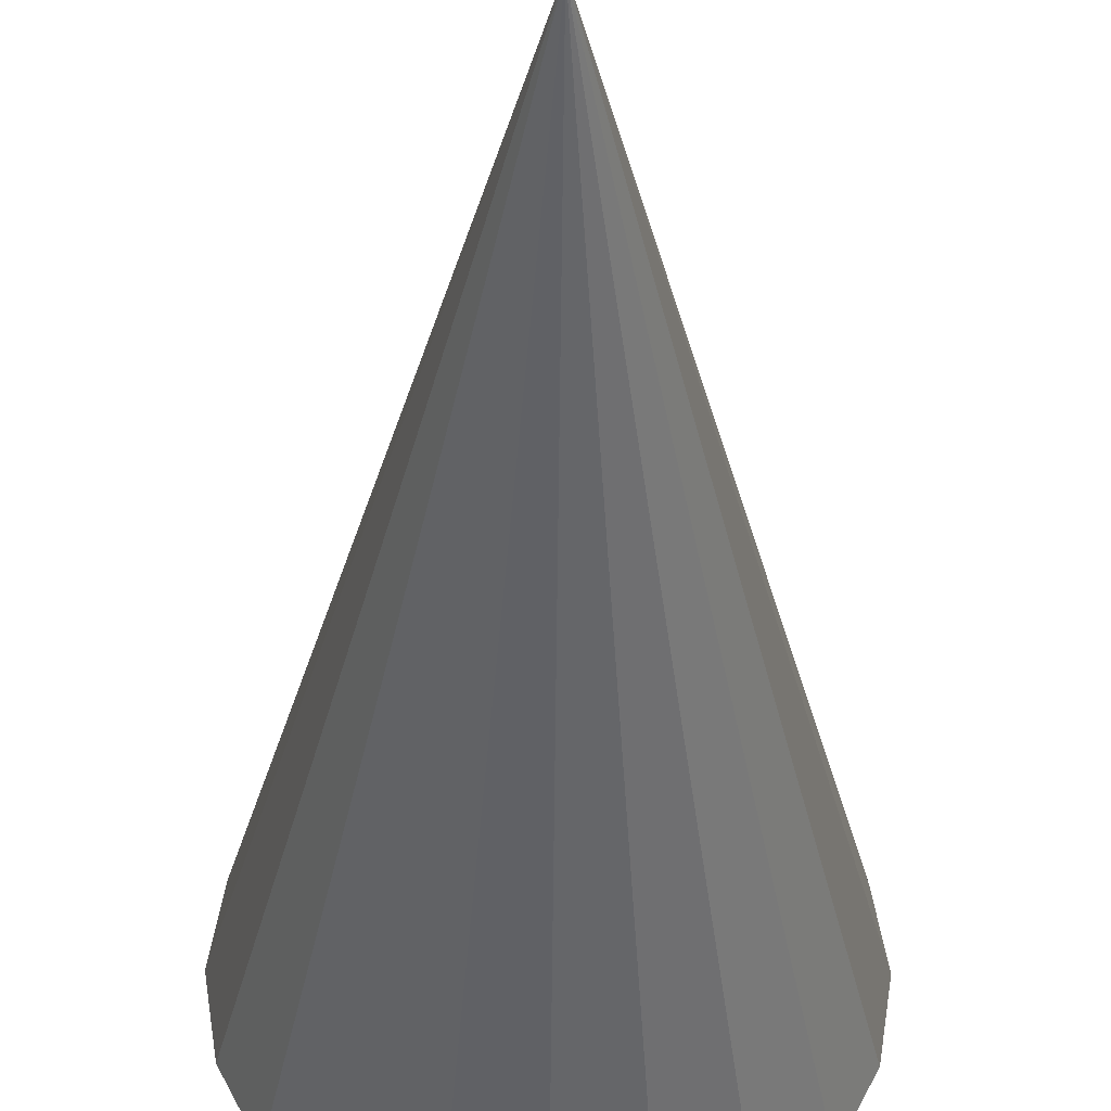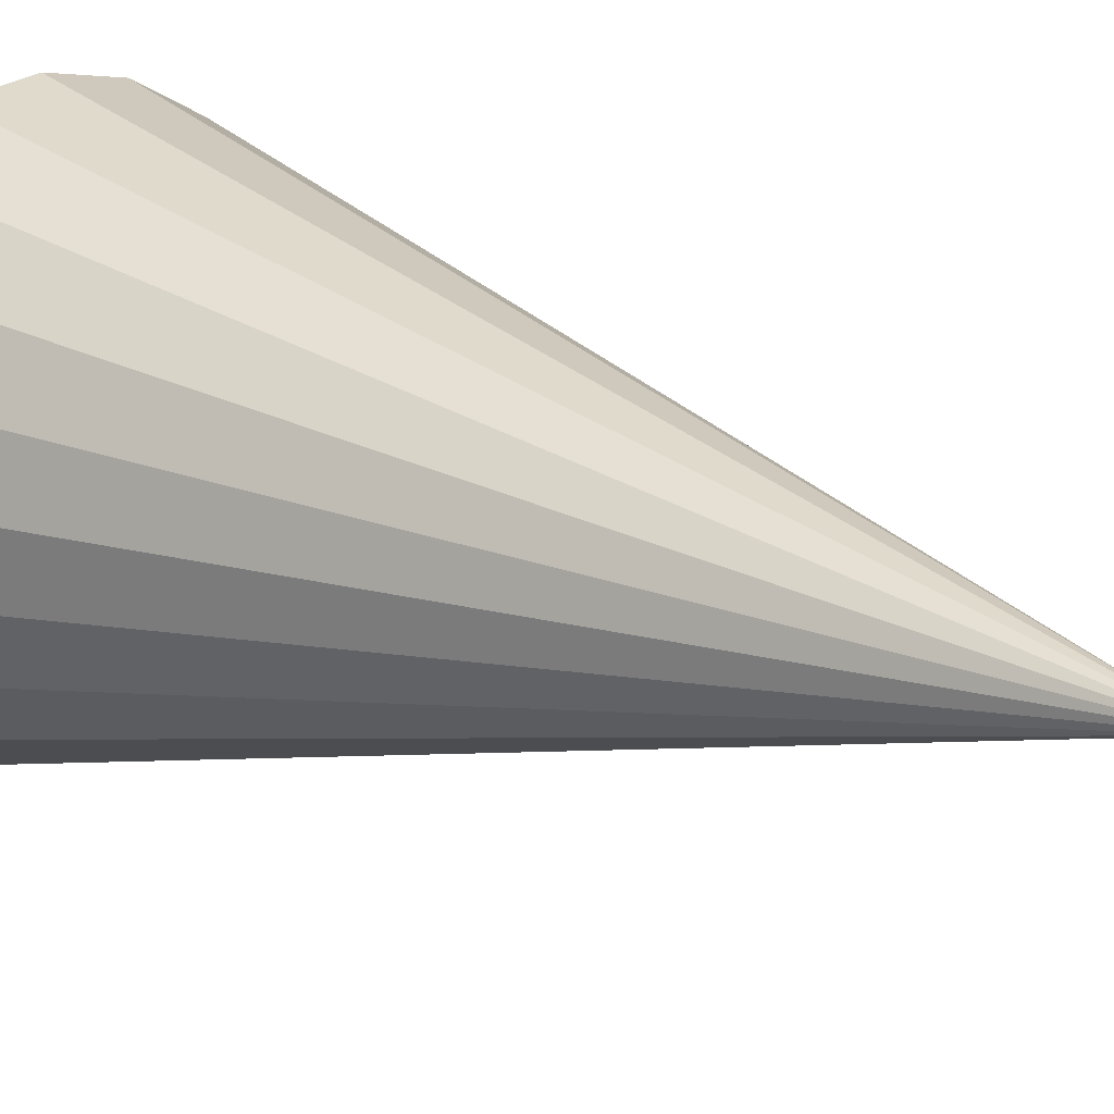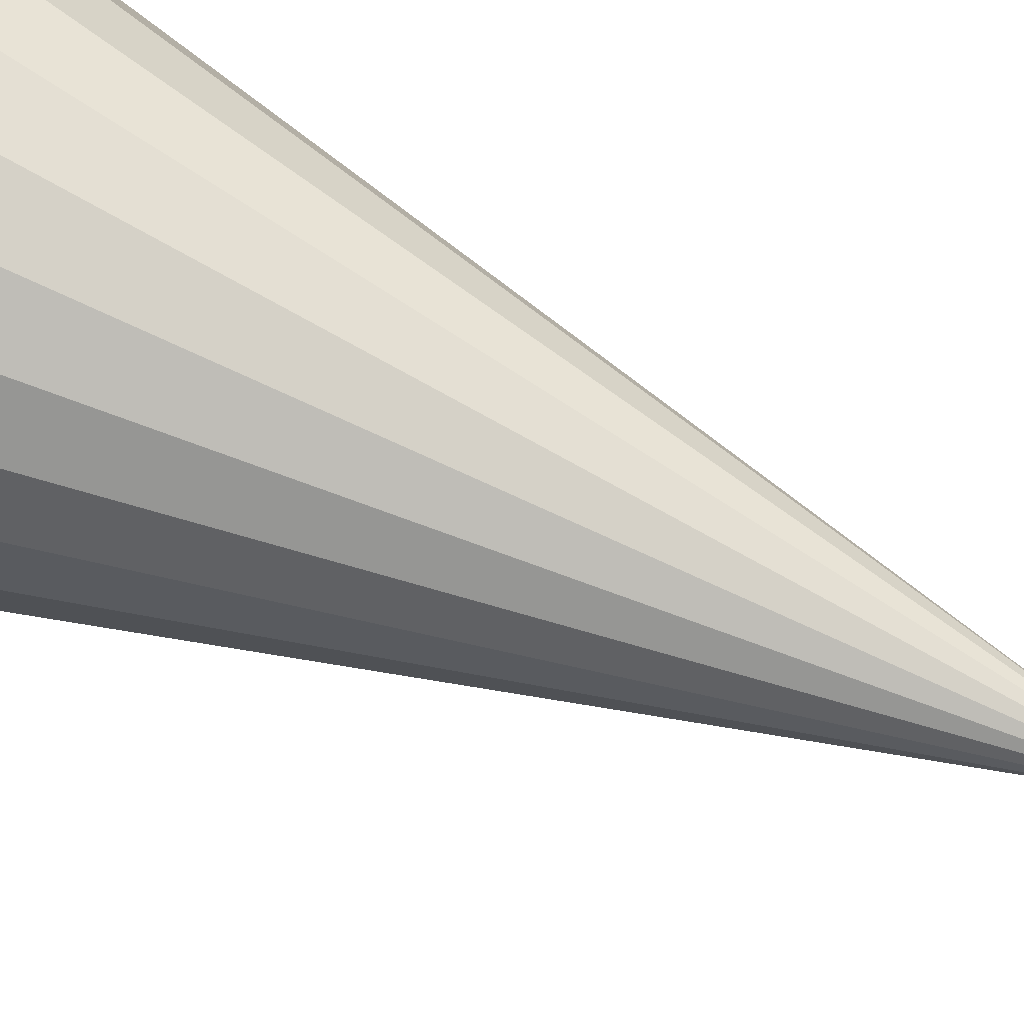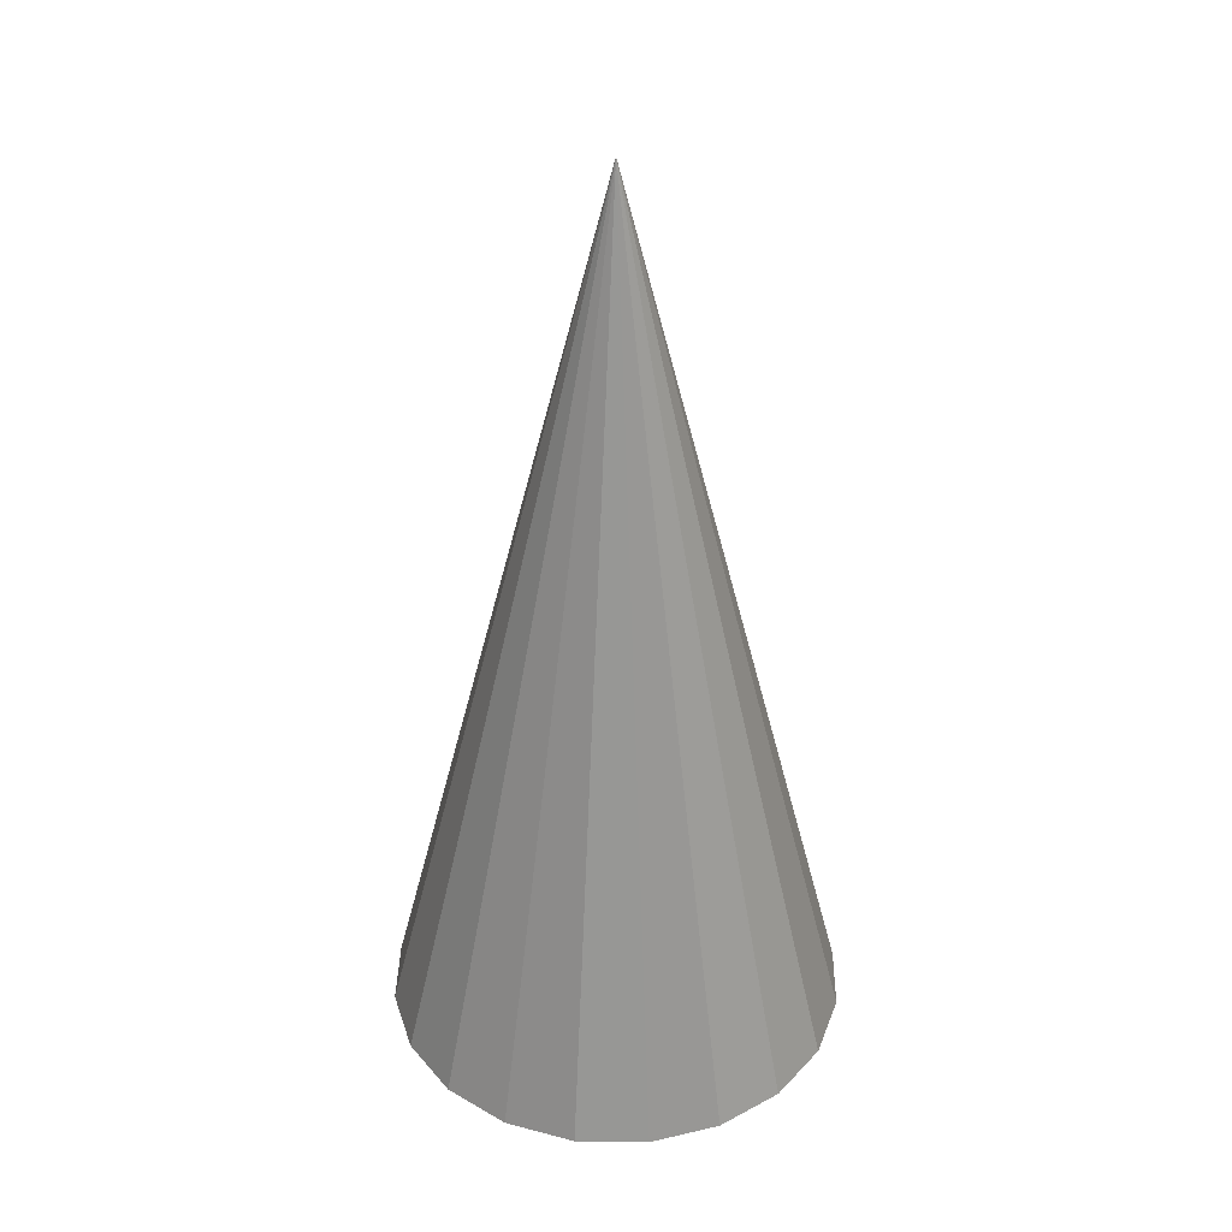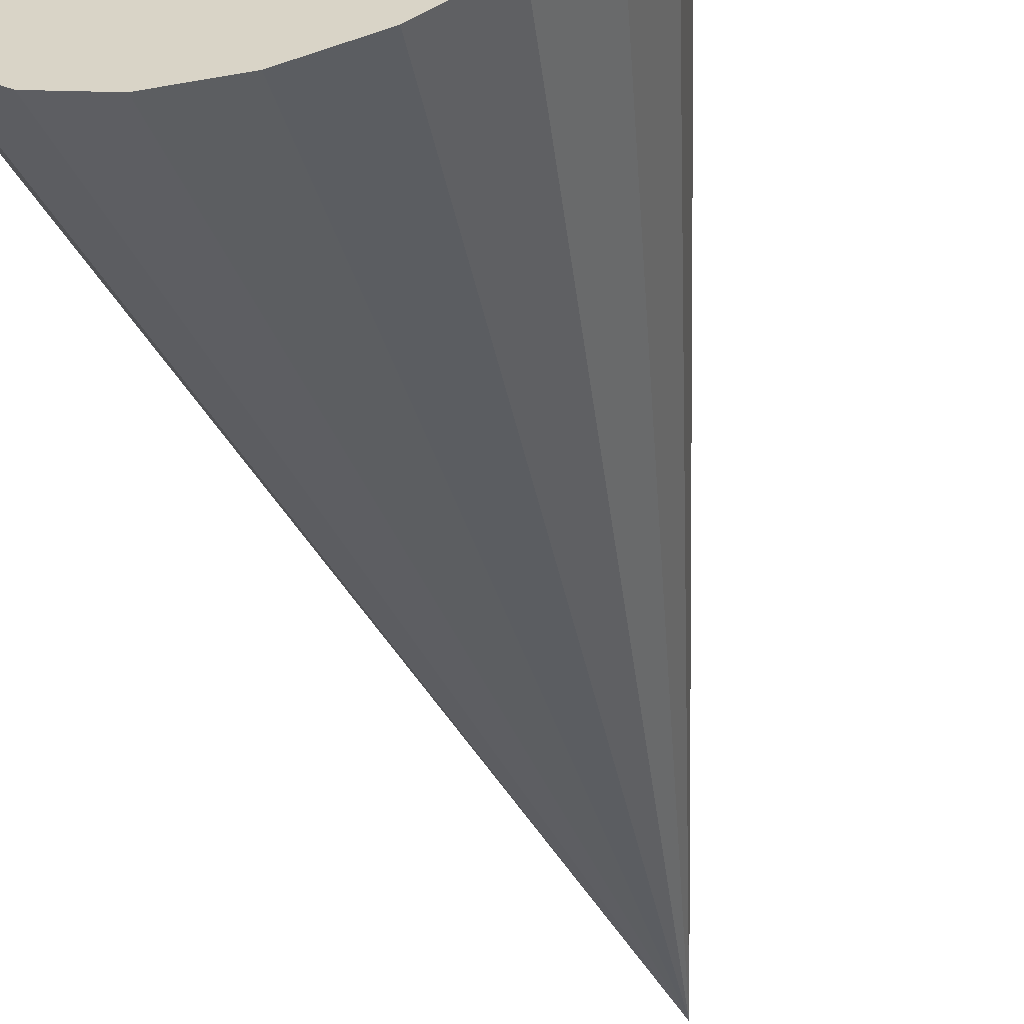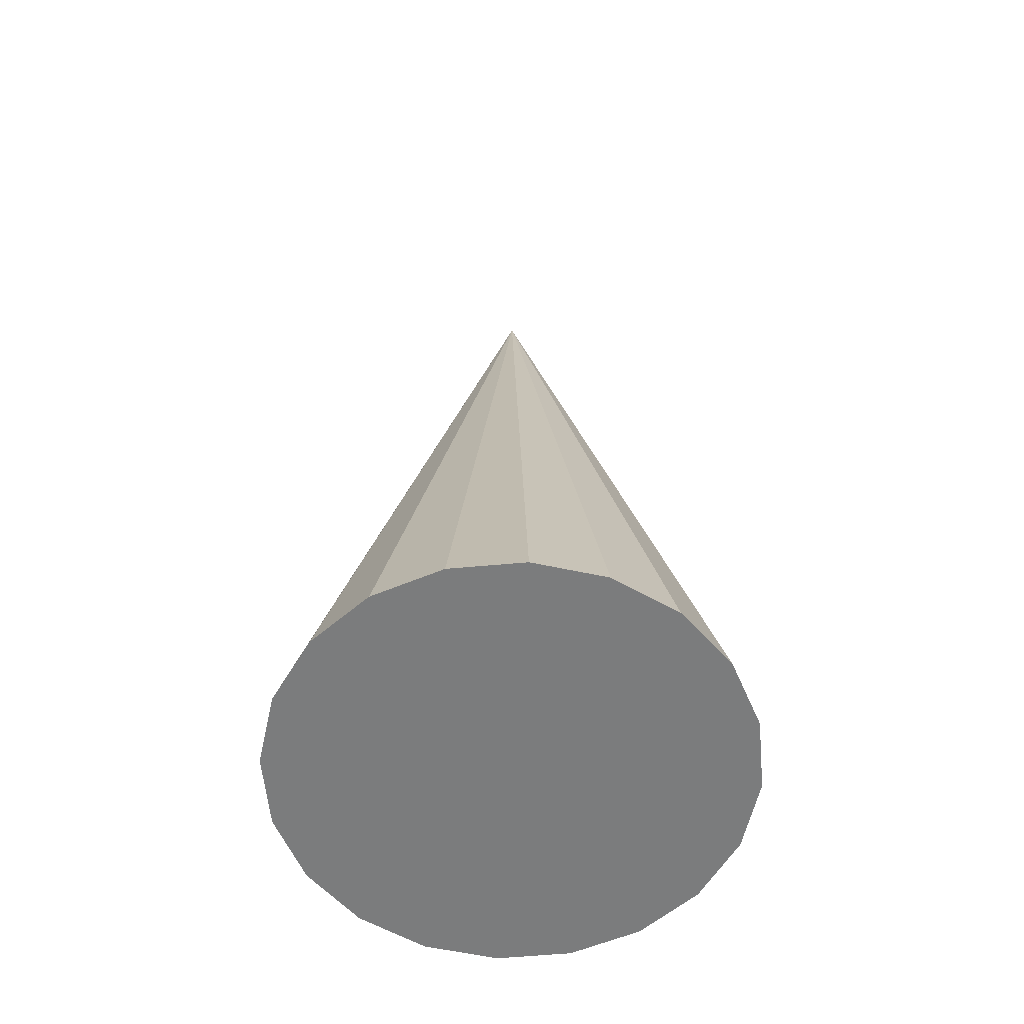
<metadata>
{"format":"obj","ext":"obj","renderer":"f3d","projection":"perspective","resolution":1024,"background":"white","views":[{"elev":-37.4,"azim":179.4,"up":"+Z"},{"elev":15.8,"azim":134.4,"up":"+Z"},{"elev":65.1,"azim":114.9,"up":"+Z"},{"elev":35.7,"azim":28.0,"up":"+Y"},{"elev":-53.4,"azim":15.6,"up":"+Z"},{"elev":-58.7,"azim":14.4,"up":"+Y"}]}
</metadata>
<code>
g default
v 0.9511 0 -0.309
v 0.809 0 -0.5878
v 0.5878 0 -0.809
v 0.309 0 -0.9511
v 0 0 -1
v -0.309 0 -0.9511
v -0.5878 0 -0.809
v -0.809 0 -0.5878
v -0.9511 0 -0.309
v -1 0 0
v -0.9511 0 0.309
v -0.809 0 0.5878
v -0.5878 0 0.809
v -0.309 0 0.9511
v -0 0 1
v 0.309 0 0.9511
v 0.5878 0 0.809
v 0.809 0 0.5878
v 0.9511 0 0.309
v 1 0 0
v 0 4 0
g pCone1
f 1 20 19 18 17 16 15 14 13 12 11 10 9 8 7 6 5 4 3 2
f 1 2 21
f 2 3 21
f 3 4 21
f 4 5 21
f 5 6 21
f 6 7 21
f 7 8 21
f 8 9 21
f 9 10 21
f 10 11 21
f 11 12 21
f 12 13 21
f 13 14 21
f 14 15 21
f 15 16 21
f 16 17 21
f 17 18 21
f 18 19 21
f 19 20 21
f 20 1 21

</code>
